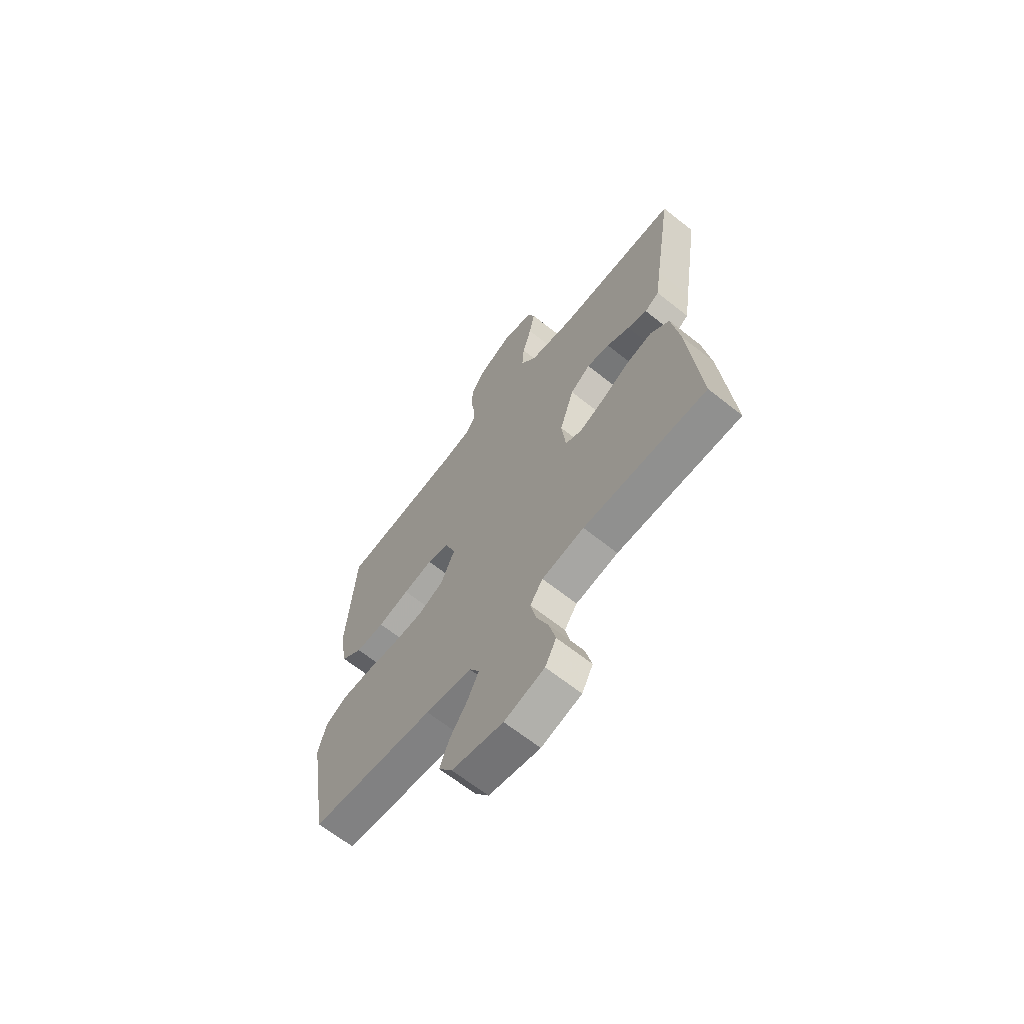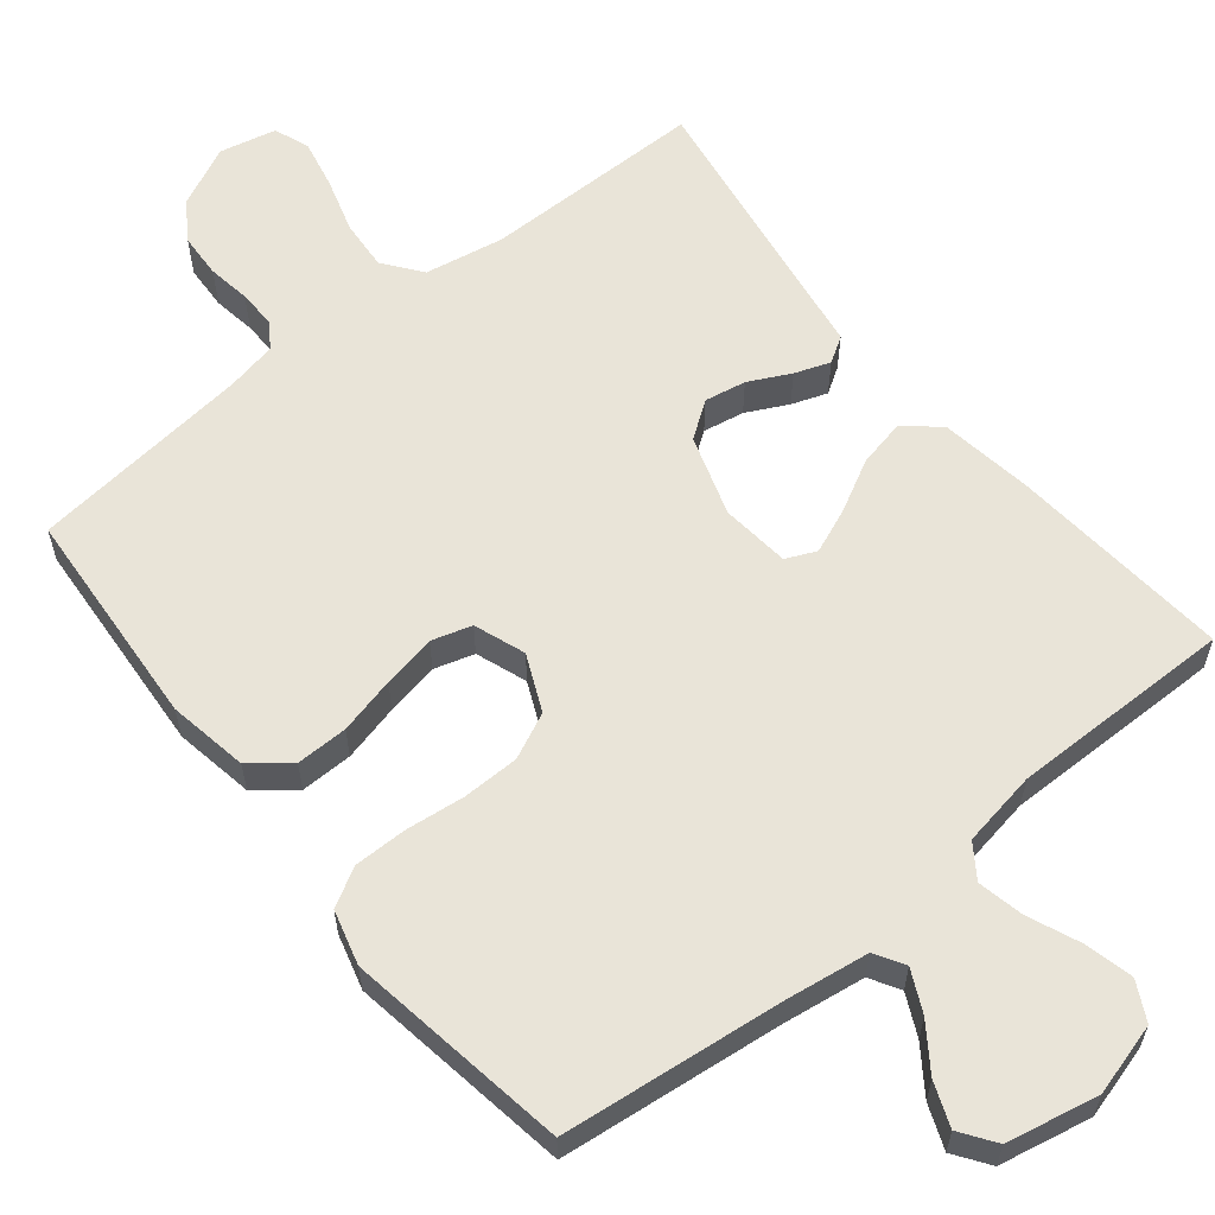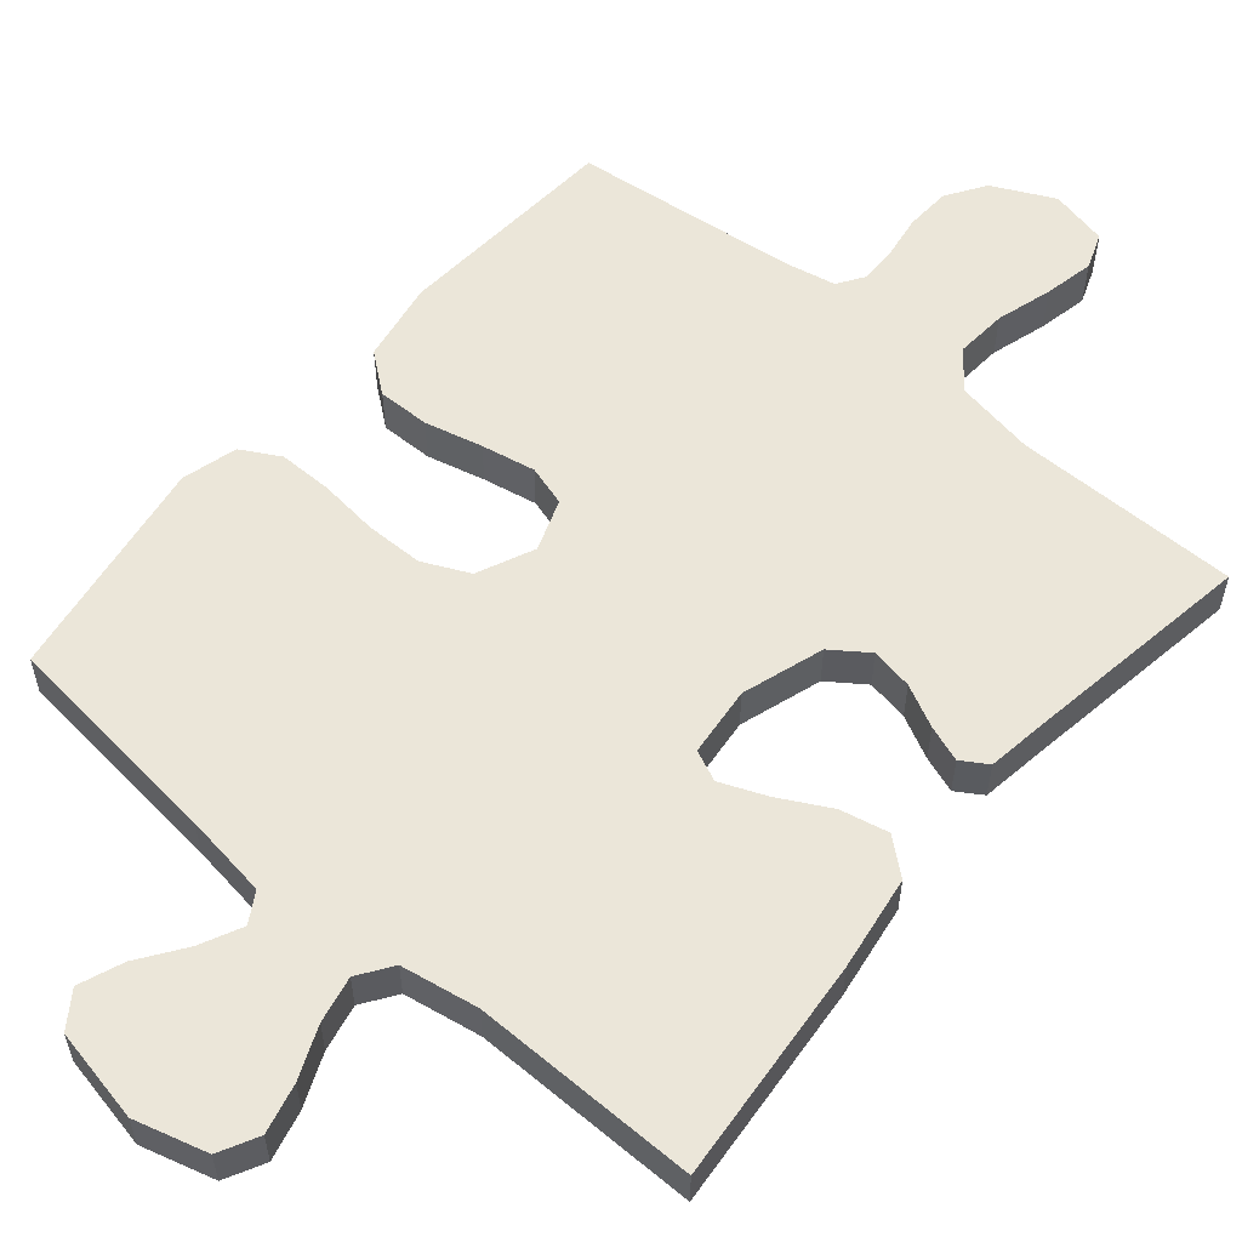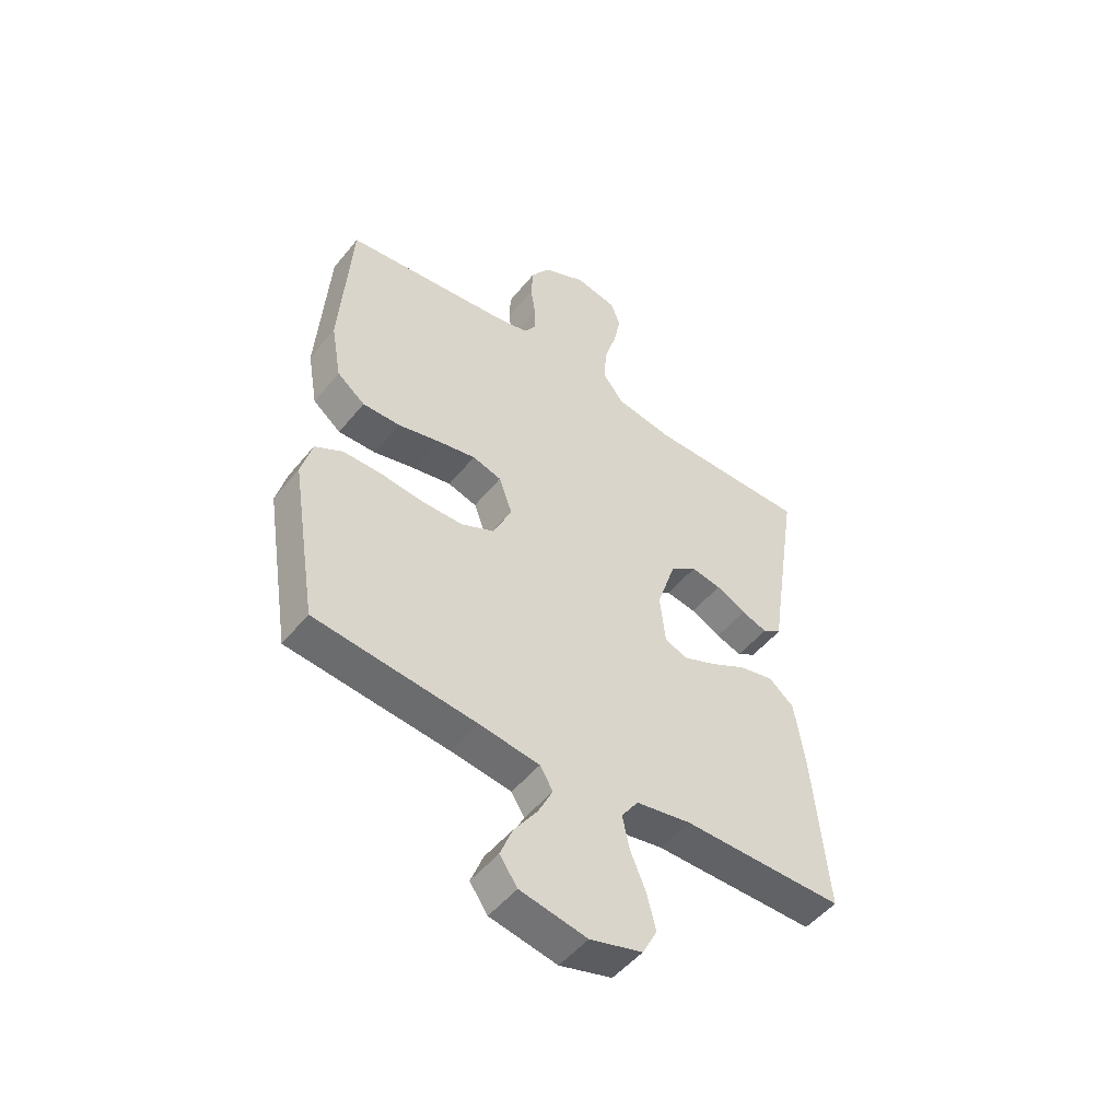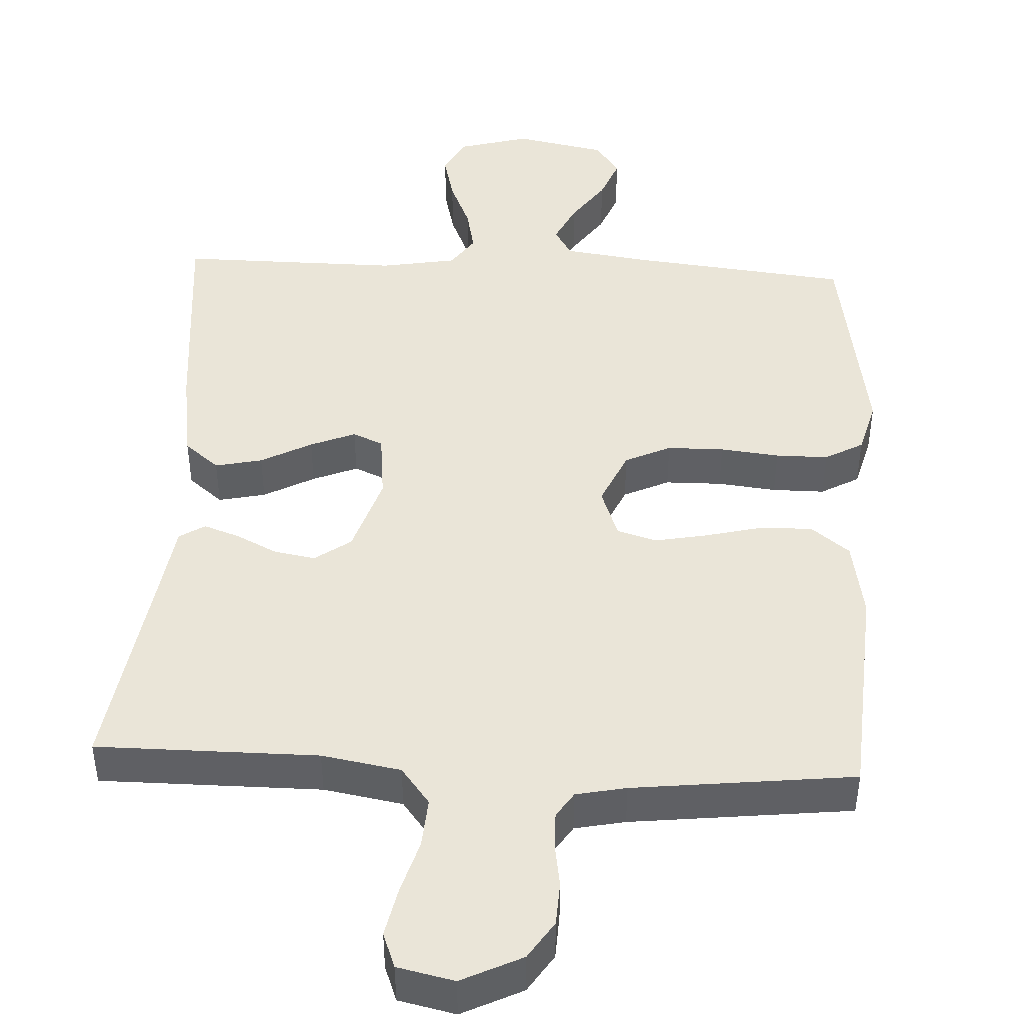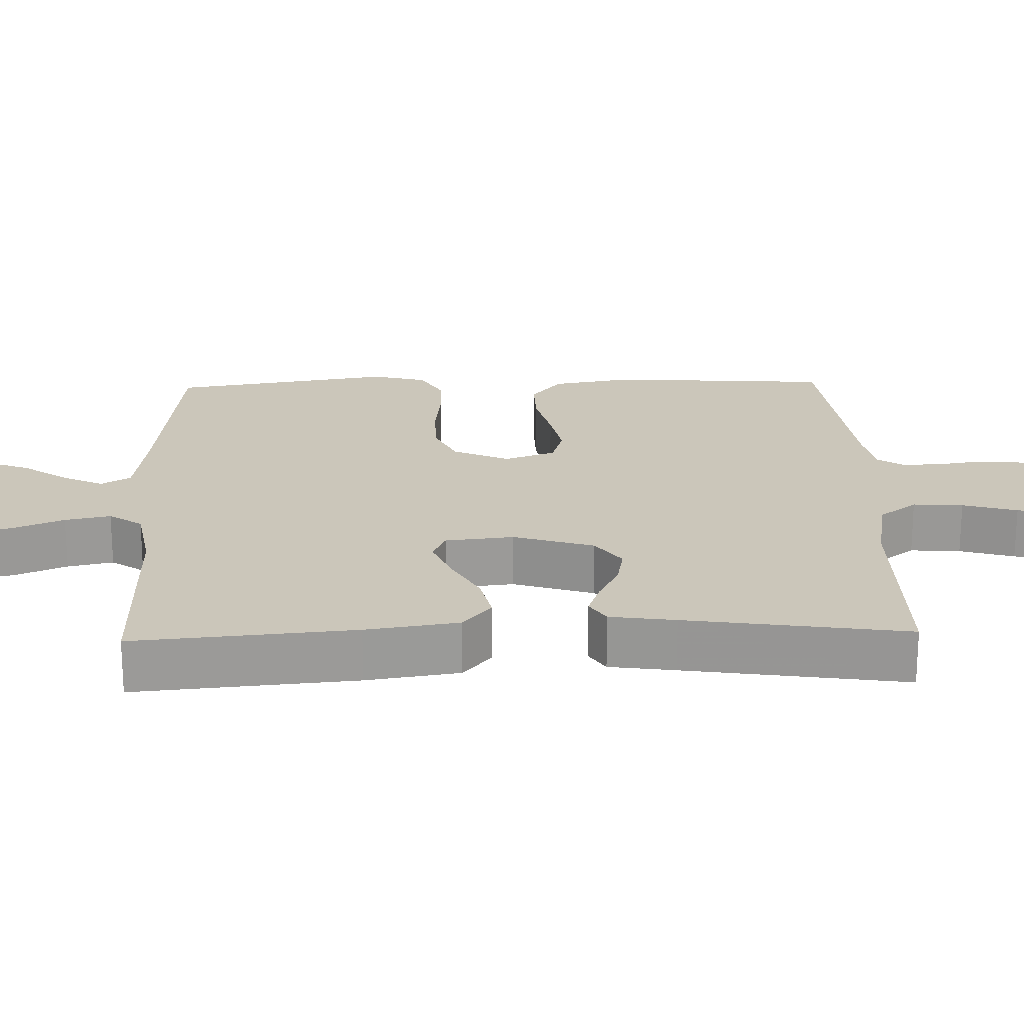
<metadata>
{"format":"obj","ext":"obj","renderer":"f3d","projection":"perspective","resolution":1024,"background":"white","views":[{"elev":-65.9,"azim":-128.6,"up":"+Z"},{"elev":60.0,"azim":141.2,"up":"+Y"},{"elev":56.8,"azim":-139.7,"up":"+Y"},{"elev":-50.3,"azim":142.5,"up":"+Z"},{"elev":44.9,"azim":2.9,"up":"+Y"},{"elev":21.1,"azim":-91.7,"up":"+Y"}]}
</metadata>
<code>
v -0.5 0.07 0.5
v -0.2 0.07 0.5
v -0.093 0.07 0.519
v -0.054 0.07 0.57
v -0.059 0.07 0.638
v -0.081 0.07 0.712
v -0.095 0.07 0.779
v -0.077 0.07 0.827
v 0 0.07 0.844
v 0.082 0.07 0.804
v 0.116 0.07 0.752
v 0.119 0.07 0.692
v 0.11 0.07 0.634
v 0.109 0.07 0.583
v 0.132 0.07 0.548
v 0.2 0.07 0.534
v 0.5 0.07 0.5
v 0.521 0.07 0.2
v 0.502 0.07 0.092
v 0.45 0.07 0.051
v 0.38 0.07 0.052
v 0.303 0.07 0.071
v 0.231 0.07 0.085
v 0.177 0.07 0.069
v 0.152 0.07 0
v 0.186 0.07 -0.076
v 0.248 0.07 -0.105
v 0.325 0.07 -0.106
v 0.405 0.07 -0.097
v 0.476 0.07 -0.097
v 0.528 0.07 -0.126
v 0.548 0.07 -0.2
v 0.5 0.07 -0.5
v 0.2 0.07 -0.533
v 0.088 0.07 -0.549
v 0.064 0.07 -0.589
v 0.091 0.07 -0.645
v 0.134 0.07 -0.706
v 0.157 0.07 -0.765
v 0.124 0.07 -0.812
v 0 0.07 -0.837
v -0.097 0.07 -0.81
v -0.124 0.07 -0.758
v -0.108 0.07 -0.692
v -0.079 0.07 -0.623
v -0.066 0.07 -0.561
v -0.097 0.07 -0.516
v -0.2 0.07 -0.498
v -0.5 0.07 -0.5
v -0.473 0.07 -0.2
v -0.454 0.07 -0.074
v -0.407 0.07 -0.035
v -0.343 0.07 -0.049
v -0.274 0.07 -0.086
v -0.213 0.07 -0.111
v -0.172 0.07 -0.093
v -0.162 0.07 0
v -0.197 0.07 0.109
v -0.246 0.07 0.144
v -0.302 0.07 0.134
v -0.358 0.07 0.106
v -0.406 0.07 0.089
v -0.441 0.07 0.111
v -0.454 0.07 0.2
v -0.5 0 0.5
v -0.2 0 0.5
v -0.093 0 0.519
v -0.054 0 0.57
v -0.059 0 0.638
v -0.081 0 0.712
v -0.095 0 0.779
v -0.077 0 0.827
v 0 0 0.844
v 0.082 0 0.804
v 0.116 0 0.752
v 0.119 0 0.692
v 0.11 0 0.634
v 0.109 0 0.583
v 0.132 0 0.548
v 0.2 0 0.534
v 0.5 0 0.5
v 0.521 0 0.2
v 0.502 0 0.092
v 0.45 0 0.051
v 0.38 0 0.052
v 0.303 0 0.071
v 0.231 0 0.085
v 0.177 0 0.069
v 0.152 0 0
v 0.186 0 -0.076
v 0.248 0 -0.105
v 0.325 0 -0.106
v 0.405 0 -0.097
v 0.476 0 -0.097
v 0.528 0 -0.126
v 0.548 0 -0.2
v 0.5 0 -0.5
v 0.2 0 -0.533
v 0.088 0 -0.549
v 0.064 0 -0.589
v 0.091 0 -0.645
v 0.134 0 -0.706
v 0.157 0 -0.765
v 0.124 0 -0.812
v 0 0 -0.837
v -0.097 0 -0.81
v -0.124 0 -0.758
v -0.108 0 -0.692
v -0.079 0 -0.623
v -0.066 0 -0.561
v -0.097 0 -0.516
v -0.2 0 -0.498
v -0.5 0 -0.5
v -0.473 0 -0.2
v -0.454 0 -0.074
v -0.407 0 -0.035
v -0.343 0 -0.049
v -0.274 0 -0.086
v -0.213 0 -0.111
v -0.172 0 -0.093
v -0.162 0 0
v -0.197 0 0.109
v -0.246 0 0.144
v -0.302 0 0.134
v -0.358 0 0.106
v -0.406 0 0.089
v -0.441 0 0.111
v -0.454 0 0.2
f 61 62 63 64
f 60 61 64 1
f 59 60 1 2
f 58 59 2 3
f 57 58 3 4
f 56 57 4
f 51 52 53 54
f 51 54 55
f 48 49 50 51
f 47 48 51 55
f 46 47 55 56
f 42 43 44 45
f 42 45 46
f 41 42 46
f 37 38 39 40
f 36 37 40 41
f 31 32 33 34
f 31 34 35
f 28 29 30 31
f 27 28 31 35
f 26 27 35 36
f 19 20 21 22
f 19 22 23
f 16 17 18 19
f 15 16 19 23
f 14 15 23 24
f 10 11 12 13
f 10 13 14
f 9 10 14
f 5 6 7 8
f 5 8 9 14
f 41 46 56 4
f 25 26 36 41
f 5 14 24 25
f 4 5 25
f 4 25 41
f 128 127 126 125
f 65 128 125 124
f 66 65 124 123
f 67 66 123 122
f 68 67 122 121
f 68 121 120
f 118 117 116 115
f 119 118 115
f 115 114 113 112
f 119 115 112 111
f 120 119 111 110
f 109 108 107 106
f 110 109 106
f 110 106 105
f 104 103 102 101
f 105 104 101 100
f 98 97 96 95
f 99 98 95
f 95 94 93 92
f 99 95 92 91
f 100 99 91 90
f 86 85 84 83
f 87 86 83
f 83 82 81 80
f 87 83 80 79
f 88 87 79 78
f 77 76 75 74
f 78 77 74
f 78 74 73
f 72 71 70 69
f 78 73 72 69
f 68 120 110 105
f 105 100 90 89
f 89 88 78 69
f 89 69 68
f 105 89 68
f 1 65 66 2
f 2 66 67 3
f 3 67 68 4
f 4 68 69 5
f 5 69 70 6
f 6 70 71 7
f 7 71 72 8
f 8 72 73 9
f 9 73 74 10
f 10 74 75 11
f 11 75 76 12
f 12 76 77 13
f 13 77 78 14
f 14 78 79 15
f 15 79 80 16
f 16 80 81 17
f 17 81 82 18
f 18 82 83 19
f 19 83 84 20
f 20 84 85 21
f 21 85 86 22
f 22 86 87 23
f 23 87 88 24
f 24 88 89 25
f 25 89 90 26
f 26 90 91 27
f 27 91 92 28
f 28 92 93 29
f 29 93 94 30
f 30 94 95 31
f 31 95 96 32
f 32 96 97 33
f 33 97 98 34
f 34 98 99 35
f 35 99 100 36
f 36 100 101 37
f 37 101 102 38
f 38 102 103 39
f 39 103 104 40
f 40 104 105 41
f 41 105 106 42
f 42 106 107 43
f 43 107 108 44
f 44 108 109 45
f 45 109 110 46
f 46 110 111 47
f 47 111 112 48
f 48 112 113 49
f 49 113 114 50
f 50 114 115 51
f 51 115 116 52
f 52 116 117 53
f 53 117 118 54
f 54 118 119 55
f 55 119 120 56
f 56 120 121 57
f 57 121 122 58
f 58 122 123 59
f 59 123 124 60
f 60 124 125 61
f 61 125 126 62
f 62 126 127 63
f 63 127 128 64
f 64 128 65 1

</code>
